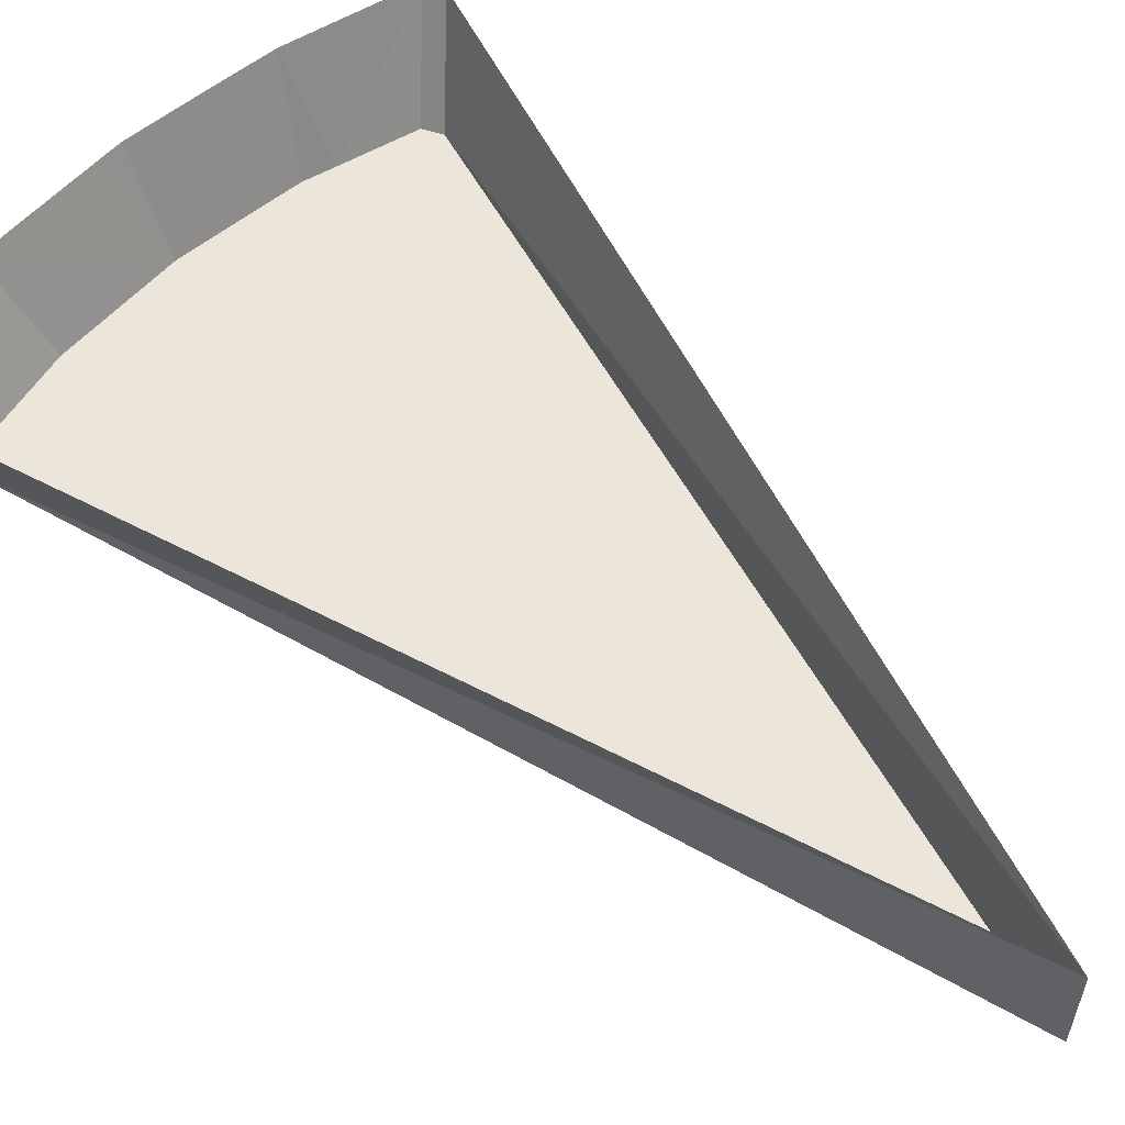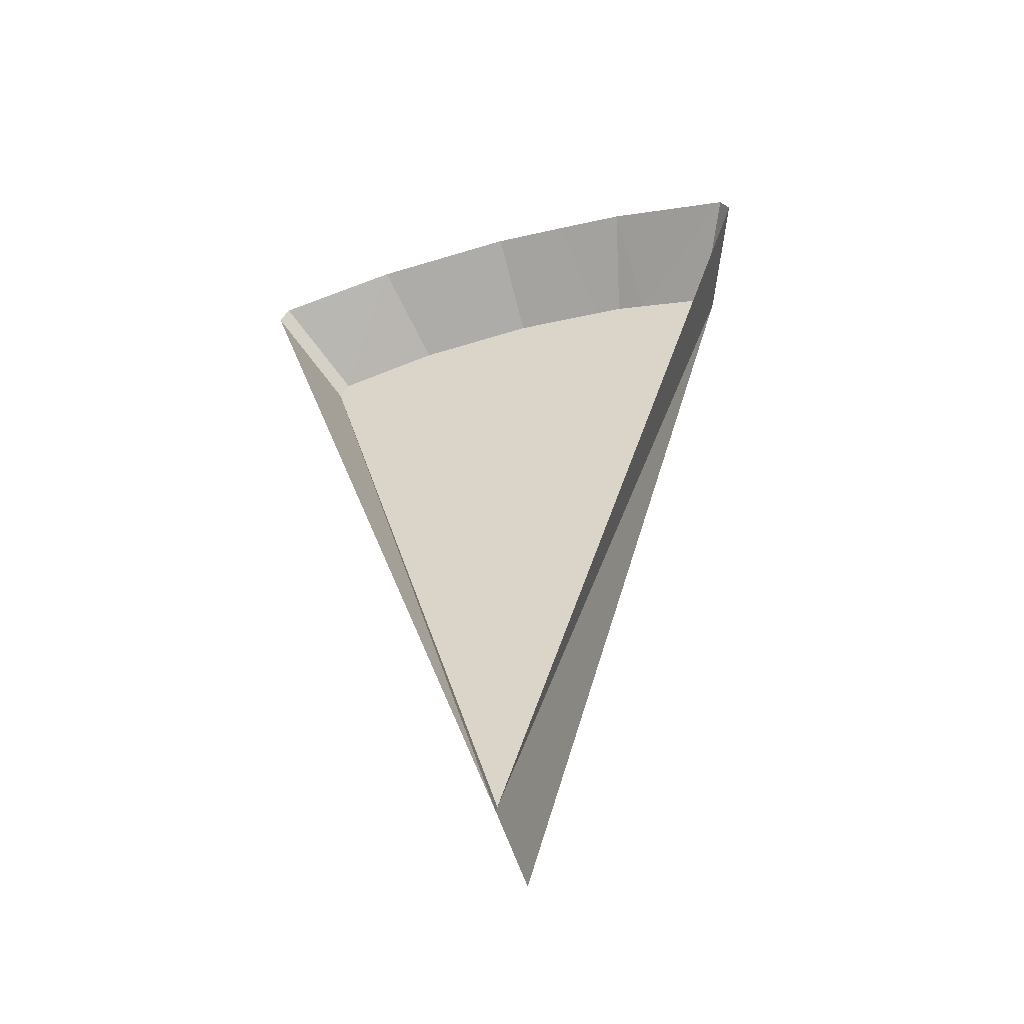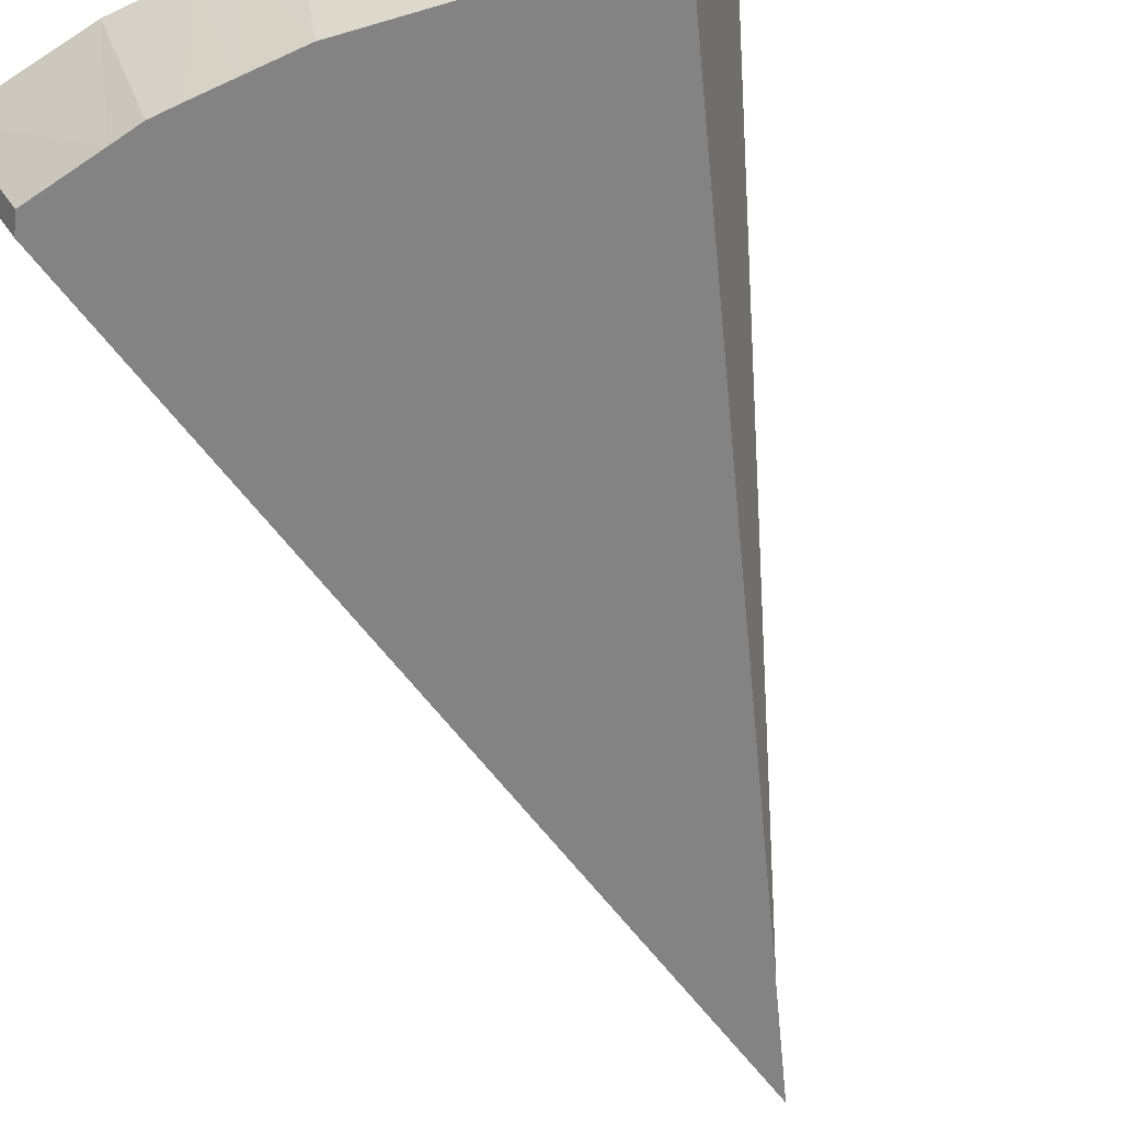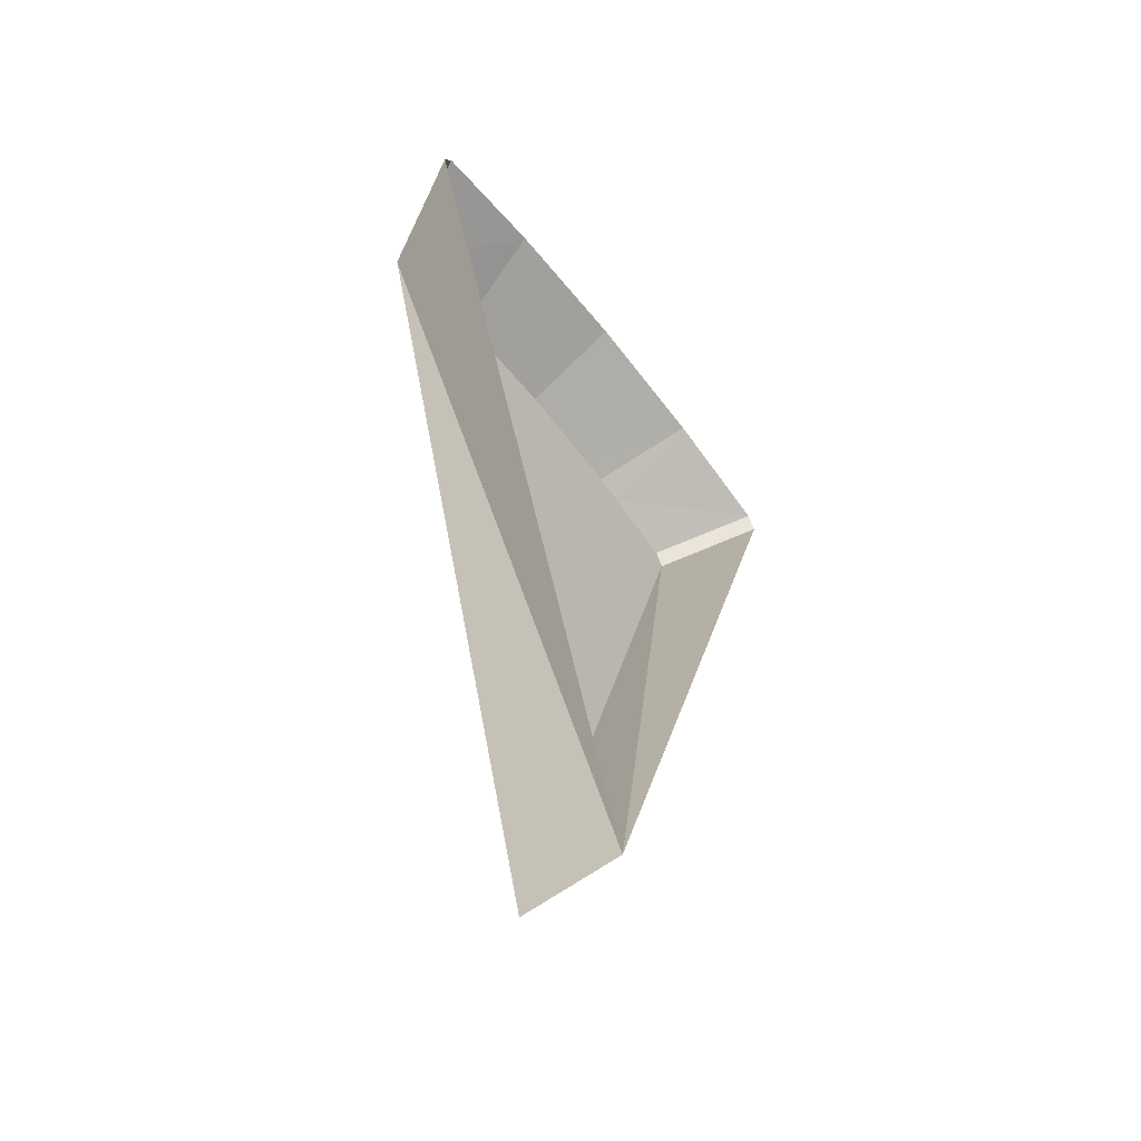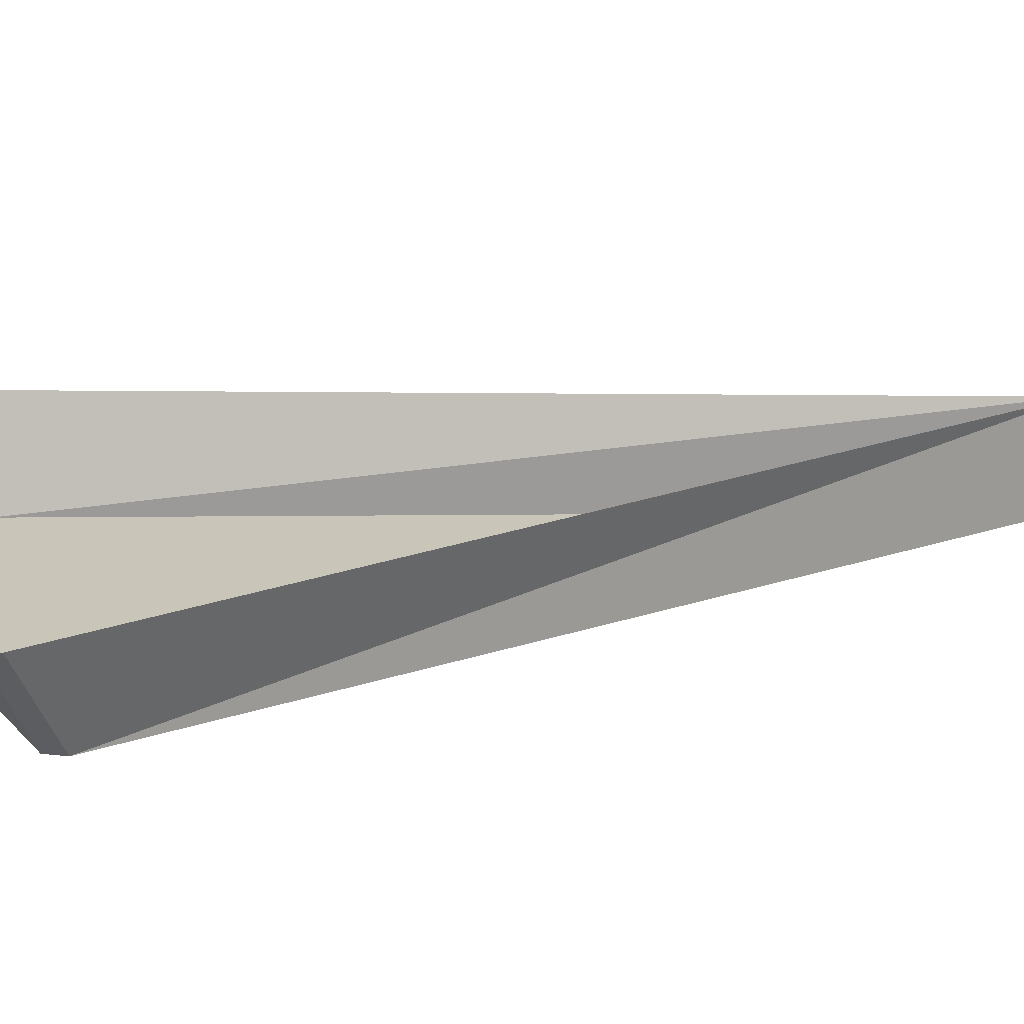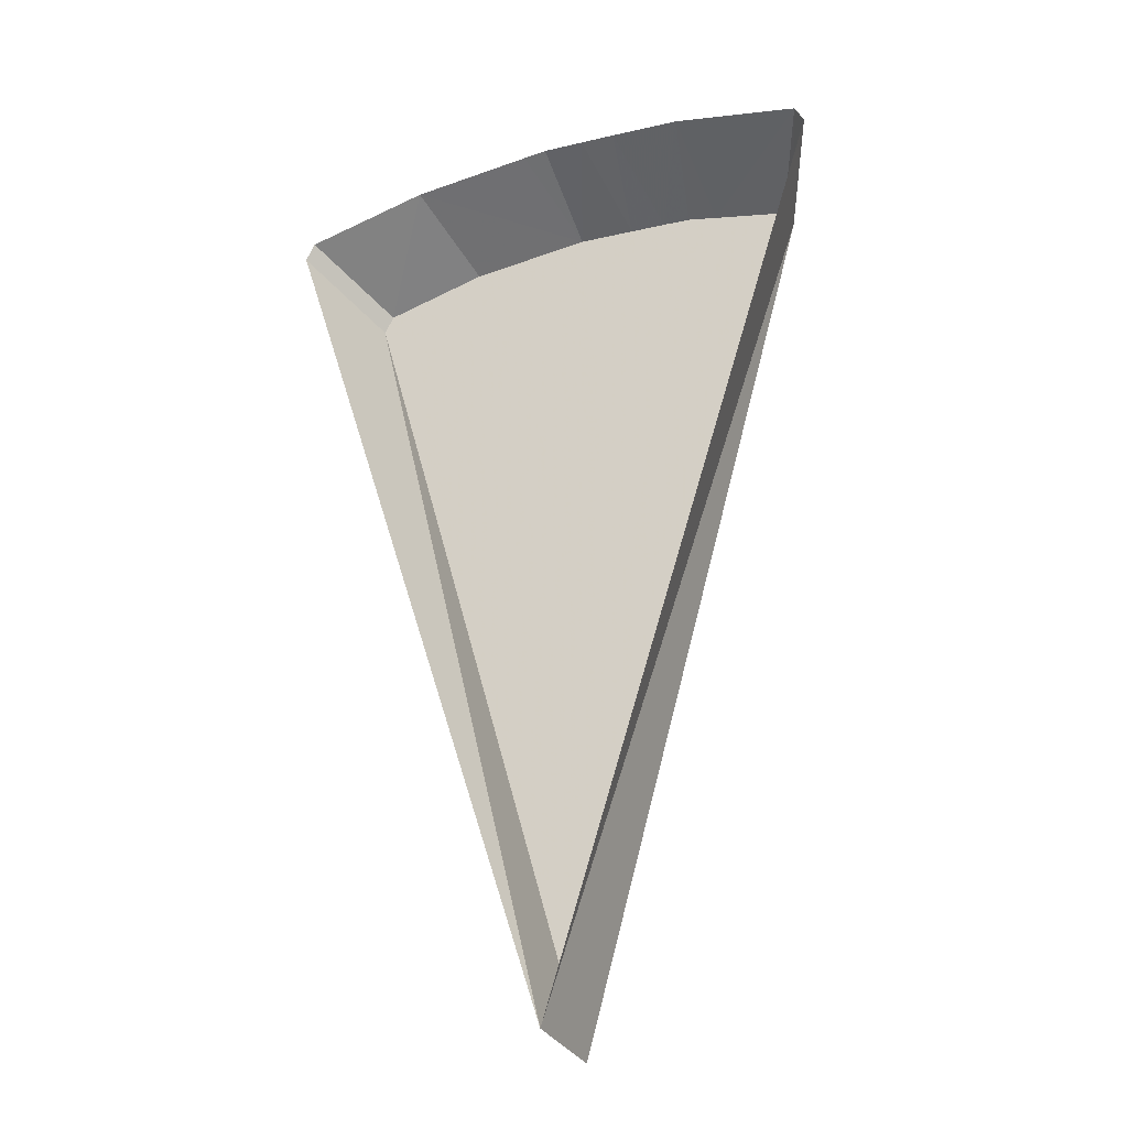
<metadata>
{"format":"obj","ext":"obj","renderer":"f3d","projection":"perspective","resolution":1024,"background":"white","views":[{"elev":57.6,"azim":-44.1,"up":"+Z"},{"elev":-51.9,"azim":16.2,"up":"+Y"},{"elev":-61.1,"azim":-158.9,"up":"+Z"},{"elev":-59.5,"azim":-52.4,"up":"+Y"},{"elev":20.6,"azim":-106.3,"up":"+Z"},{"elev":-30.7,"azim":23.3,"up":"+Y"}]}
</metadata>
<code>
g GoldenSliceMDL
v -0.5621 2.334 -0.2777
v -0.6533 2.373 -0.2777
v -0.3596 1.488 -0.2777
v -0.6533 2.373 -0.2777
v 7.074e-07 -7.973e-07 -0.2777
v -0.3596 1.488 -0.2777
v 0.6533 2.373 -0.2777
v 0.6273 2.423 -0.2777
v 0.5626 2.334 -0.2777
v 0.4794 2.357 -0.2777
v 0.4214 2.472 -0.2777
v 0.3384 2.492 -0.2777
v 0.3214 2.399 -0.2777
v 0.3384 2.492 -0.2777
v 0.2609 2.499 -0.2777
v 0.3214 2.399 -0.2777
v 0.1025 2.415 -0.2777
v 0.1591 2.506 -0.2777
v 1.046e-06 2.518 -0.2777
v -6.579e-05 2.424 -0.2777
v -0.1024 2.417 -0.2777
v -0.3219 2.399 -0.2777
v -0.3384 2.492 -0.2777
v -0.4573 2.363 -0.2777
v -0.3219 2.399 -0.2777
v -0.3384 2.492 -0.2777
v -0.6273 2.423 -0.2777
v -0.5621 2.334 -0.2777
v -0.6533 2.373 -0.2777
v -0.03445 0.6993 -0.2777
v 7.074e-07 -7.973e-07 -0.2777
v 0.09101 0.6348 -0.2777
v 1.046e-06 1.127 -0.2777
v 0.4214 2.472 -0.2777
v 0.6273 2.423 -0.2777
v 0.7561 2.542 -1.49e-08
v 0.406 2.619 -1.49e-08
v 0.6533 2.373 -0.2777
v 7.074e-07 -7.973e-07 -0.2777
v 6.459e-07 -7.079e-07 -1.49e-08
v 0.7814 2.492 -1.49e-08
v 0.2609 2.499 -0.2777
v 0.406 2.619 -1.49e-08
v 0.2126 2.634 -1.49e-08
v 0.3384 2.492 -0.2777
v 0.4214 2.472 -0.2777
v -0.6273 2.423 -0.2777
v -0.406 2.62 -1.49e-08
v -0.7561 2.542 -1.49e-08
v -0.3384 2.492 -0.2777
v 1.046e-06 2.518 -0.2777
v -0.0667 2.644 -1.49e-08
v 6.459e-07 -7.079e-07 -1.49e-08
v 7.074e-07 -7.973e-07 -0.2777
v -0.6533 2.373 -0.2777
v -0.7814 2.492 -1.49e-08
v 1.046e-06 2.518 -0.2777
v 1.23e-06 2.649 -1.49e-08
v -0.0667 2.644 -1.49e-08
v 0.1152 2.641 -1.49e-08
v 0.1591 2.506 -0.2777
v 0.7561 2.542 -1.49e-08
v 0.6273 2.423 -0.2777
v 0.6533 2.373 -0.2777
v 0.7814 2.492 -1.49e-08
v -0.7814 2.492 -1.49e-08
v -0.6533 2.373 -0.2777
v -0.6273 2.423 -0.2777
v -0.7561 2.542 -1.49e-08
v 0.6533 2.373 -0.2777
v 0.5626 2.334 -0.2777
v 0.4206 1.746 -0.2777
v 0.1566 0.6451 -0.2777
v 7.074e-07 -7.973e-07 -0.2777
v -0.01203 1.964 -0.2777
v -6.579e-05 2.424 -0.2777
v -0.1024 2.417 -0.2777
v 0.0831 1.583 -0.2777
v 0.1025 2.415 -0.2777
v 0.4206 1.746 -0.2777
v 0.5626 2.334 -0.2777
v 0.4794 2.357 -0.2777
v 0.4322 2.07 -0.2777
v -0.1619 2.036 -0.2777
v -0.3219 2.399 -0.2777
v -0.4573 2.363 -0.2777
v -0.01203 1.964 -0.2777
v -0.1024 2.417 -0.2777
v 1.046e-06 1.127 -0.2777
v -0.1169 1.647 -0.2777
v -0.2428 1.519 -0.2777
v -0.03445 0.6993 -0.2777
v 7.074e-07 -7.973e-07 -0.2777
v -0.3596 1.488 -0.2777
v 0.1378 1.401 -0.2777
v 0.1025 2.415 -0.2777
v 0.0831 1.583 -0.2777
v 0.3214 2.399 -0.2777
v 0.1968 1.338 -0.2777
v 0.4322 2.07 -0.2777
v 0.4794 2.357 -0.2777
v 0.2657 1.354 -0.2777
v 0.1566 0.6451 -0.2777
v 0.4206 1.746 -0.2777
v 0.09101 0.6348 -0.2777
v 7.074e-07 -7.973e-07 -0.2777
v 0.1566 0.6451 -0.2777
v 0.2657 1.354 -0.2777
v 0.1968 1.338 -0.2777
v 0.1378 1.401 -0.2777
v 1.046e-06 1.127 -0.2777
v 0.0831 1.583 -0.2777
v -0.01203 1.964 -0.2777
v 0.1591 2.506 -0.2777
v 0.2609 2.499 -0.2777
v 0.2126 2.634 -1.49e-08
v 0.1152 2.641 -1.49e-08
v -0.1619 2.036 -0.2777
v -0.4573 2.363 -0.2777
v -0.5621 2.334 -0.2777
v -0.1169 1.647 -0.2777
v -0.2428 1.519 -0.2777
v -0.3596 1.488 -0.2777
g GoldenSliceMDL_0
f 3 2 1
f 6 5 4
f 9 8 7
f 9 10 8
f 10 11 8
f 11 10 12
f 10 13 12
f 16 15 14
f 16 17 15
f 17 18 15
f 17 19 18
f 17 20 19
f 20 21 19
f 21 22 19
f 22 23 19
f 26 25 24
f 27 26 24
f 27 24 28
f 27 28 29
f 32 31 30
f 32 30 33
f 36 35 34
f 37 36 34
f 40 39 38
f 41 40 38
f 44 43 42
f 43 45 42
f 46 45 43
f 49 48 47
f 48 50 47
f 51 50 48
f 52 51 48
f 55 54 53
f 56 55 53
f 59 58 57
f 58 60 57
f 60 61 57
f 64 63 62
f 65 64 62
f 68 67 66
f 69 68 66
f 72 71 70
f 73 72 70
f 74 73 70
f 77 76 75
f 78 75 76
f 79 78 76
f 82 81 80
f 83 82 80
f 86 85 84
f 84 85 87
f 85 88 87
f 84 87 89
f 90 84 89
f 91 90 89
f 92 91 89
f 92 93 91
f 94 91 93
f 97 96 95
f 96 98 95
f 99 95 98
f 100 99 98
f 101 100 98
f 100 102 99
f 102 100 103
f 100 104 103
f 107 106 105
f 108 107 105
f 109 108 105
f 109 105 110
f 110 105 111
f 112 110 111
f 112 111 113
f 116 115 114
f 117 116 114
f 120 119 118
f 120 118 121
f 120 121 122
f 123 120 122

</code>
